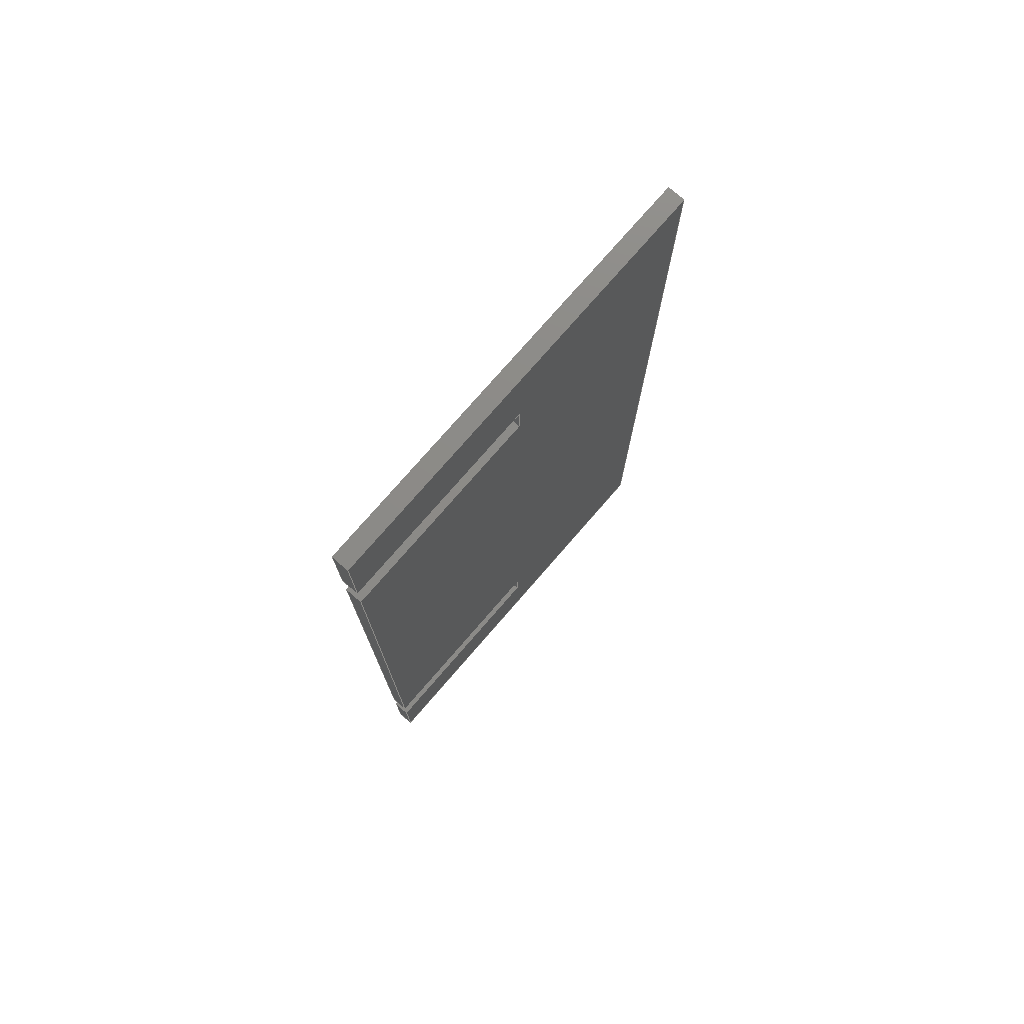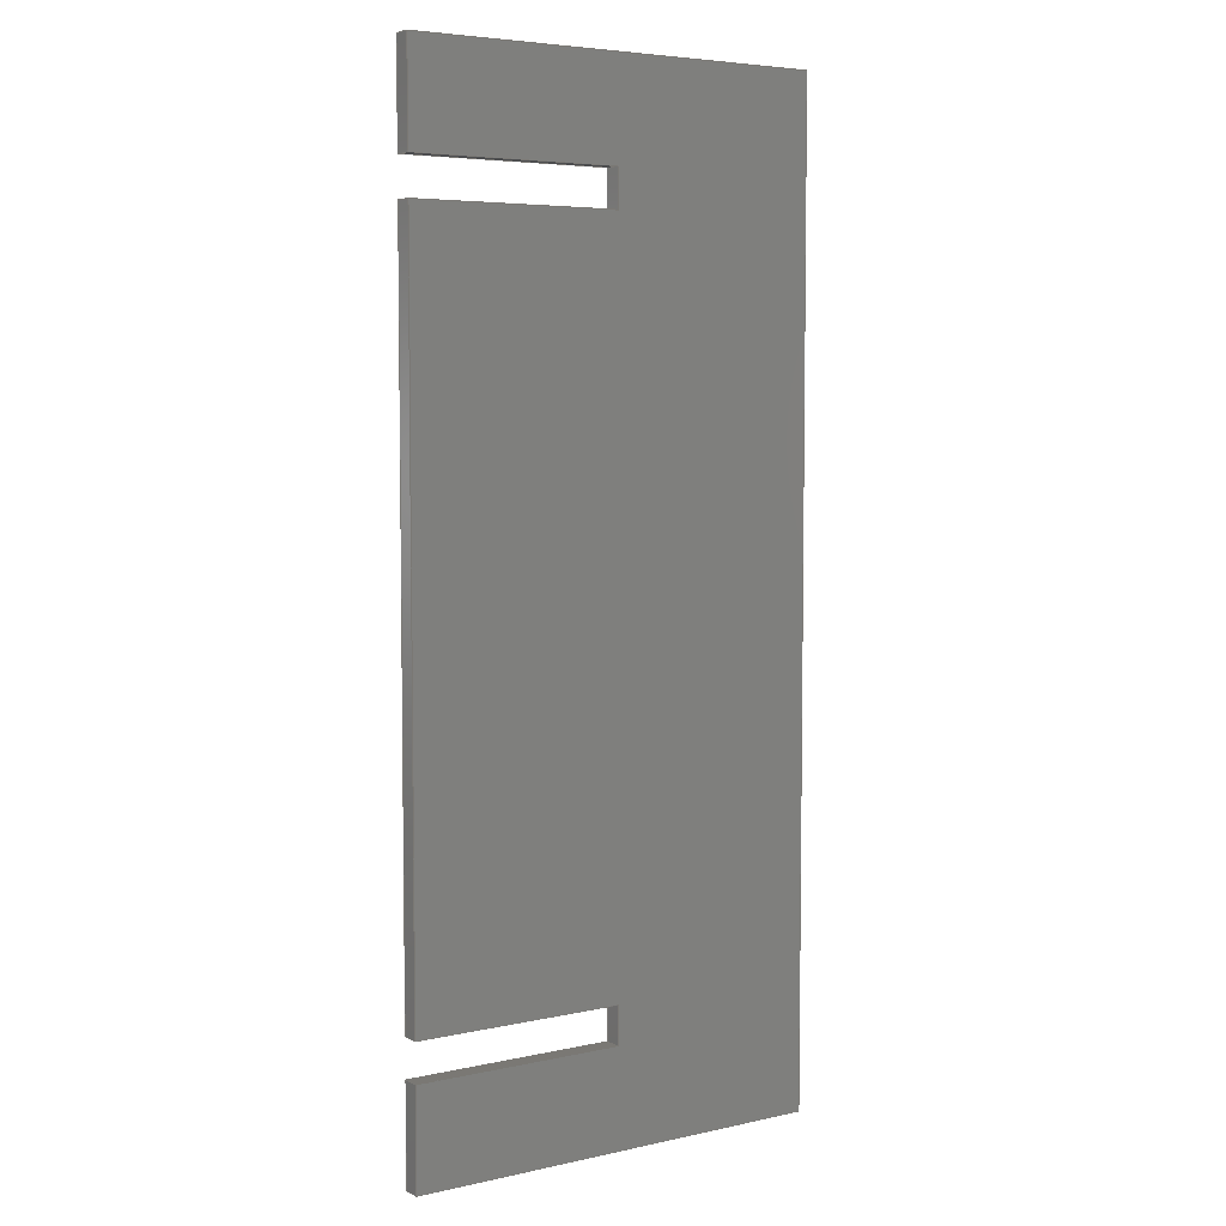
<metadata>
{"format":"step","ext":"stp","renderer":"f3d","projection":"perspective","resolution":1024,"background":"white","views":[{"elev":76.7,"azim":131.0,"up":"+Z"},{"elev":5.4,"azim":145.6,"up":"+Z"}]}
</metadata>
<code>
ISO-10303-21;
DATA;
#1=MECHANICAL_DESIGN_GEOMETRIC_PRESENTATION_REPRESENTATION('',(#4),#447);
#2=SHAPE_REPRESENTATION_RELATIONSHIP('SRR','None',#454,#3);
#3=ADVANCED_BREP_SHAPE_REPRESENTATION('',(#5),#446);
#4=STYLED_ITEM('',(#463),#5);
#5=MANIFOLD_SOLID_BREP('Solid1',#266);
#6=FACE_OUTER_BOUND('',#20,.T.);
#7=FACE_OUTER_BOUND('',#21,.T.);
#8=FACE_OUTER_BOUND('',#22,.T.);
#9=FACE_OUTER_BOUND('',#23,.T.);
#10=FACE_OUTER_BOUND('',#24,.T.);
#11=FACE_OUTER_BOUND('',#25,.T.);
#12=FACE_OUTER_BOUND('',#26,.T.);
#13=FACE_OUTER_BOUND('',#27,.T.);
#14=FACE_OUTER_BOUND('',#28,.T.);
#15=FACE_OUTER_BOUND('',#29,.T.);
#16=FACE_OUTER_BOUND('',#30,.T.);
#17=FACE_OUTER_BOUND('',#31,.T.);
#18=FACE_OUTER_BOUND('',#32,.T.);
#19=FACE_OUTER_BOUND('',#33,.T.);
#20=EDGE_LOOP('',(#166,#167,#168,#169));
#21=EDGE_LOOP('',(#170,#171,#172,#173));
#22=EDGE_LOOP('',(#174,#175,#176,#177));
#23=EDGE_LOOP('',(#178,#179,#180,#181));
#24=EDGE_LOOP('',(#182,#183,#184,#185));
#25=EDGE_LOOP('',(#186,#187,#188,#189));
#26=EDGE_LOOP('',(#190,#191,#192,#193));
#27=EDGE_LOOP('',(#194,#195,#196,#197));
#28=EDGE_LOOP('',(#198,#199,#200,#201));
#29=EDGE_LOOP('',(#202,#203,#204,#205));
#30=EDGE_LOOP('',(#206,#207,#208,#209));
#31=EDGE_LOOP('',(#210,#211,#212,#213));
#32=EDGE_LOOP('',(#214,#215,#216,#217,#218,#219,#220,#221,#222,#223,#224,
#225));
#33=EDGE_LOOP('',(#226,#227,#228,#229,#230,#231,#232,#233,#234,#235,#236,
#237));
#34=LINE('',#373,#70);
#35=LINE('',#375,#71);
#36=LINE('',#377,#72);
#37=LINE('',#378,#73);
#38=LINE('',#381,#74);
#39=LINE('',#383,#75);
#40=LINE('',#384,#76);
#41=LINE('',#387,#77);
#42=LINE('',#389,#78);
#43=LINE('',#390,#79);
#44=LINE('',#393,#80);
#45=LINE('',#395,#81);
#46=LINE('',#396,#82);
#47=LINE('',#399,#83);
#48=LINE('',#401,#84);
#49=LINE('',#402,#85);
#50=LINE('',#405,#86);
#51=LINE('',#407,#87);
#52=LINE('',#408,#88);
#53=LINE('',#411,#89);
#54=LINE('',#413,#90);
#55=LINE('',#414,#91);
#56=LINE('',#417,#92);
#57=LINE('',#419,#93);
#58=LINE('',#420,#94);
#59=LINE('',#423,#95);
#60=LINE('',#425,#96);
#61=LINE('',#426,#97);
#62=LINE('',#429,#98);
#63=LINE('',#431,#99);
#64=LINE('',#432,#100);
#65=LINE('',#435,#101);
#66=LINE('',#437,#102);
#67=LINE('',#438,#103);
#68=LINE('',#440,#104);
#69=LINE('',#441,#105);
#70=VECTOR('',#307,10);
#71=VECTOR('',#308,10);
#72=VECTOR('',#309,10);
#73=VECTOR('',#310,10);
#74=VECTOR('',#313,10);
#75=VECTOR('',#314,10);
#76=VECTOR('',#315,10);
#77=VECTOR('',#318,10);
#78=VECTOR('',#319,10);
#79=VECTOR('',#320,10);
#80=VECTOR('',#323,10);
#81=VECTOR('',#324,10);
#82=VECTOR('',#325,10);
#83=VECTOR('',#328,10);
#84=VECTOR('',#329,10);
#85=VECTOR('',#330,10);
#86=VECTOR('',#333,10);
#87=VECTOR('',#334,10);
#88=VECTOR('',#335,10);
#89=VECTOR('',#338,10);
#90=VECTOR('',#339,10);
#91=VECTOR('',#340,10);
#92=VECTOR('',#343,10);
#93=VECTOR('',#344,10);
#94=VECTOR('',#345,10);
#95=VECTOR('',#348,10);
#96=VECTOR('',#349,10);
#97=VECTOR('',#350,10);
#98=VECTOR('',#353,10);
#99=VECTOR('',#354,10);
#100=VECTOR('',#355,10);
#101=VECTOR('',#358,10);
#102=VECTOR('',#359,10);
#103=VECTOR('',#360,10);
#104=VECTOR('',#363,10);
#105=VECTOR('',#364,10);
#106=VERTEX_POINT('',#371);
#107=VERTEX_POINT('',#372);
#108=VERTEX_POINT('',#374);
#109=VERTEX_POINT('',#376);
#110=VERTEX_POINT('',#380);
#111=VERTEX_POINT('',#382);
#112=VERTEX_POINT('',#386);
#113=VERTEX_POINT('',#388);
#114=VERTEX_POINT('',#392);
#115=VERTEX_POINT('',#394);
#116=VERTEX_POINT('',#398);
#117=VERTEX_POINT('',#400);
#118=VERTEX_POINT('',#404);
#119=VERTEX_POINT('',#406);
#120=VERTEX_POINT('',#410);
#121=VERTEX_POINT('',#412);
#122=VERTEX_POINT('',#416);
#123=VERTEX_POINT('',#418);
#124=VERTEX_POINT('',#422);
#125=VERTEX_POINT('',#424);
#126=VERTEX_POINT('',#428);
#127=VERTEX_POINT('',#430);
#128=VERTEX_POINT('',#434);
#129=VERTEX_POINT('',#436);
#130=EDGE_CURVE('',#106,#107,#34,.T.);
#131=EDGE_CURVE('',#107,#108,#35,.T.);
#132=EDGE_CURVE('',#109,#108,#36,.T.);
#133=EDGE_CURVE('',#106,#109,#37,.T.);
#134=EDGE_CURVE('',#110,#106,#38,.T.);
#135=EDGE_CURVE('',#111,#109,#39,.T.);
#136=EDGE_CURVE('',#110,#111,#40,.T.);
#137=EDGE_CURVE('',#112,#110,#41,.T.);
#138=EDGE_CURVE('',#113,#111,#42,.T.);
#139=EDGE_CURVE('',#112,#113,#43,.T.);
#140=EDGE_CURVE('',#114,#112,#44,.T.);
#141=EDGE_CURVE('',#115,#113,#45,.T.);
#142=EDGE_CURVE('',#114,#115,#46,.T.);
#143=EDGE_CURVE('',#116,#114,#47,.T.);
#144=EDGE_CURVE('',#117,#115,#48,.T.);
#145=EDGE_CURVE('',#116,#117,#49,.T.);
#146=EDGE_CURVE('',#118,#116,#50,.T.);
#147=EDGE_CURVE('',#119,#117,#51,.T.);
#148=EDGE_CURVE('',#118,#119,#52,.T.);
#149=EDGE_CURVE('',#120,#118,#53,.T.);
#150=EDGE_CURVE('',#121,#119,#54,.T.);
#151=EDGE_CURVE('',#120,#121,#55,.T.);
#152=EDGE_CURVE('',#122,#120,#56,.T.);
#153=EDGE_CURVE('',#123,#121,#57,.T.);
#154=EDGE_CURVE('',#122,#123,#58,.T.);
#155=EDGE_CURVE('',#124,#122,#59,.T.);
#156=EDGE_CURVE('',#125,#123,#60,.T.);
#157=EDGE_CURVE('',#124,#125,#61,.T.);
#158=EDGE_CURVE('',#126,#124,#62,.T.);
#159=EDGE_CURVE('',#127,#125,#63,.T.);
#160=EDGE_CURVE('',#126,#127,#64,.T.);
#161=EDGE_CURVE('',#128,#126,#65,.T.);
#162=EDGE_CURVE('',#129,#127,#66,.T.);
#163=EDGE_CURVE('',#128,#129,#67,.T.);
#164=EDGE_CURVE('',#107,#128,#68,.T.);
#165=EDGE_CURVE('',#108,#129,#69,.T.);
#166=ORIENTED_EDGE('',*,*,#130,.T.);
#167=ORIENTED_EDGE('',*,*,#131,.T.);
#168=ORIENTED_EDGE('',*,*,#132,.F.);
#169=ORIENTED_EDGE('',*,*,#133,.F.);
#170=ORIENTED_EDGE('',*,*,#134,.T.);
#171=ORIENTED_EDGE('',*,*,#133,.T.);
#172=ORIENTED_EDGE('',*,*,#135,.F.);
#173=ORIENTED_EDGE('',*,*,#136,.F.);
#174=ORIENTED_EDGE('',*,*,#137,.T.);
#175=ORIENTED_EDGE('',*,*,#136,.T.);
#176=ORIENTED_EDGE('',*,*,#138,.F.);
#177=ORIENTED_EDGE('',*,*,#139,.F.);
#178=ORIENTED_EDGE('',*,*,#140,.T.);
#179=ORIENTED_EDGE('',*,*,#139,.T.);
#180=ORIENTED_EDGE('',*,*,#141,.F.);
#181=ORIENTED_EDGE('',*,*,#142,.F.);
#182=ORIENTED_EDGE('',*,*,#143,.T.);
#183=ORIENTED_EDGE('',*,*,#142,.T.);
#184=ORIENTED_EDGE('',*,*,#144,.F.);
#185=ORIENTED_EDGE('',*,*,#145,.F.);
#186=ORIENTED_EDGE('',*,*,#146,.T.);
#187=ORIENTED_EDGE('',*,*,#145,.T.);
#188=ORIENTED_EDGE('',*,*,#147,.F.);
#189=ORIENTED_EDGE('',*,*,#148,.F.);
#190=ORIENTED_EDGE('',*,*,#149,.T.);
#191=ORIENTED_EDGE('',*,*,#148,.T.);
#192=ORIENTED_EDGE('',*,*,#150,.F.);
#193=ORIENTED_EDGE('',*,*,#151,.F.);
#194=ORIENTED_EDGE('',*,*,#152,.T.);
#195=ORIENTED_EDGE('',*,*,#151,.T.);
#196=ORIENTED_EDGE('',*,*,#153,.F.);
#197=ORIENTED_EDGE('',*,*,#154,.F.);
#198=ORIENTED_EDGE('',*,*,#155,.T.);
#199=ORIENTED_EDGE('',*,*,#154,.T.);
#200=ORIENTED_EDGE('',*,*,#156,.F.);
#201=ORIENTED_EDGE('',*,*,#157,.F.);
#202=ORIENTED_EDGE('',*,*,#158,.T.);
#203=ORIENTED_EDGE('',*,*,#157,.T.);
#204=ORIENTED_EDGE('',*,*,#159,.F.);
#205=ORIENTED_EDGE('',*,*,#160,.F.);
#206=ORIENTED_EDGE('',*,*,#161,.T.);
#207=ORIENTED_EDGE('',*,*,#160,.T.);
#208=ORIENTED_EDGE('',*,*,#162,.F.);
#209=ORIENTED_EDGE('',*,*,#163,.F.);
#210=ORIENTED_EDGE('',*,*,#164,.T.);
#211=ORIENTED_EDGE('',*,*,#163,.T.);
#212=ORIENTED_EDGE('',*,*,#165,.F.);
#213=ORIENTED_EDGE('',*,*,#131,.F.);
#214=ORIENTED_EDGE('',*,*,#165,.T.);
#215=ORIENTED_EDGE('',*,*,#162,.T.);
#216=ORIENTED_EDGE('',*,*,#159,.T.);
#217=ORIENTED_EDGE('',*,*,#156,.T.);
#218=ORIENTED_EDGE('',*,*,#153,.T.);
#219=ORIENTED_EDGE('',*,*,#150,.T.);
#220=ORIENTED_EDGE('',*,*,#147,.T.);
#221=ORIENTED_EDGE('',*,*,#144,.T.);
#222=ORIENTED_EDGE('',*,*,#141,.T.);
#223=ORIENTED_EDGE('',*,*,#138,.T.);
#224=ORIENTED_EDGE('',*,*,#135,.T.);
#225=ORIENTED_EDGE('',*,*,#132,.T.);
#226=ORIENTED_EDGE('',*,*,#164,.F.);
#227=ORIENTED_EDGE('',*,*,#130,.F.);
#228=ORIENTED_EDGE('',*,*,#134,.F.);
#229=ORIENTED_EDGE('',*,*,#137,.F.);
#230=ORIENTED_EDGE('',*,*,#140,.F.);
#231=ORIENTED_EDGE('',*,*,#143,.F.);
#232=ORIENTED_EDGE('',*,*,#146,.F.);
#233=ORIENTED_EDGE('',*,*,#149,.F.);
#234=ORIENTED_EDGE('',*,*,#152,.F.);
#235=ORIENTED_EDGE('',*,*,#155,.F.);
#236=ORIENTED_EDGE('',*,*,#158,.F.);
#237=ORIENTED_EDGE('',*,*,#161,.F.);
#238=PLANE('',#289);
#239=PLANE('',#290);
#240=PLANE('',#291);
#241=PLANE('',#292);
#242=PLANE('',#293);
#243=PLANE('',#294);
#244=PLANE('',#295);
#245=PLANE('',#296);
#246=PLANE('',#297);
#247=PLANE('',#298);
#248=PLANE('',#299);
#249=PLANE('',#300);
#250=PLANE('',#301);
#251=PLANE('',#302);
#252=ADVANCED_FACE('',(#6),#238,.T.);
#253=ADVANCED_FACE('',(#7),#239,.T.);
#254=ADVANCED_FACE('',(#8),#240,.T.);
#255=ADVANCED_FACE('',(#9),#241,.T.);
#256=ADVANCED_FACE('',(#10),#242,.T.);
#257=ADVANCED_FACE('',(#11),#243,.T.);
#258=ADVANCED_FACE('',(#12),#244,.T.);
#259=ADVANCED_FACE('',(#13),#245,.T.);
#260=ADVANCED_FACE('',(#14),#246,.T.);
#261=ADVANCED_FACE('',(#15),#247,.T.);
#262=ADVANCED_FACE('',(#16),#248,.T.);
#263=ADVANCED_FACE('',(#17),#249,.T.);
#264=ADVANCED_FACE('',(#18),#250,.T.);
#265=ADVANCED_FACE('',(#19),#251,.F.);
#266=CLOSED_SHELL('',(#252,#253,#254,#255,#256,#257,#258,#259,#260,#261,
#262,#263,#264,#265));
#267=DERIVED_UNIT_ELEMENT(#270,1);
#268=DERIVED_UNIT_ELEMENT(#449,-3);
#269=DIMENSIONAL_EXPONENTS(1,0,0,0,0,0,0);
#270=(
CONVERSION_BASED_UNIT('gram',#272)
MASS_UNIT()
NAMED_UNIT(#269)
);
#271=(
MASS_UNIT()
NAMED_UNIT(*)
SI_UNIT(.KILO.,.GRAM.)
);
#272=MASS_MEASURE_WITH_UNIT(MASS_MEASURE(0.001),#271);
#273=DERIVED_UNIT((#267,#268));
#274=MEASURE_REPRESENTATION_ITEM('density measure',
POSITIVE_RATIO_MEASURE(1),#273);
#275=PROPERTY_DEFINITION_REPRESENTATION(#280,#277);
#276=PROPERTY_DEFINITION_REPRESENTATION(#281,#278);
#277=REPRESENTATION('material name',(#279),#446);
#278=REPRESENTATION('density',(#274),#446);
#279=DESCRIPTIVE_REPRESENTATION_ITEM('Generic','Generic');
#280=PROPERTY_DEFINITION('material property','material name',#456);
#281=PROPERTY_DEFINITION('material property','density of part',#456);
#282=DATE_TIME_ROLE('creation_date');
#283=APPLIED_DATE_AND_TIME_ASSIGNMENT(#284,#282,(#456));
#284=DATE_AND_TIME(#285,#286);
#285=CALENDAR_DATE(2023,12,2);
#286=LOCAL_TIME(0,0,0,#287);
#287=COORDINATED_UNIVERSAL_TIME_OFFSET(0,0,.BEHIND.);
#288=AXIS2_PLACEMENT_3D('placement',#369,#303,#304);
#289=AXIS2_PLACEMENT_3D('',#370,#305,#306);
#290=AXIS2_PLACEMENT_3D('',#379,#311,#312);
#291=AXIS2_PLACEMENT_3D('',#385,#316,#317);
#292=AXIS2_PLACEMENT_3D('',#391,#321,#322);
#293=AXIS2_PLACEMENT_3D('',#397,#326,#327);
#294=AXIS2_PLACEMENT_3D('',#403,#331,#332);
#295=AXIS2_PLACEMENT_3D('',#409,#336,#337);
#296=AXIS2_PLACEMENT_3D('',#415,#341,#342);
#297=AXIS2_PLACEMENT_3D('',#421,#346,#347);
#298=AXIS2_PLACEMENT_3D('',#427,#351,#352);
#299=AXIS2_PLACEMENT_3D('',#433,#356,#357);
#300=AXIS2_PLACEMENT_3D('',#439,#361,#362);
#301=AXIS2_PLACEMENT_3D('',#442,#365,#366);
#302=AXIS2_PLACEMENT_3D('',#443,#367,#368);
#303=DIRECTION('axis',(0,0,1));
#304=DIRECTION('refdir',(1,0,0));
#305=DIRECTION('center_axis',(0,0,-1));
#306=DIRECTION('ref_axis',(-1,0,0));
#307=DIRECTION('',(-1,0,0));
#308=DIRECTION('',(0,1,0));
#309=DIRECTION('',(-1,0,0));
#310=DIRECTION('',(0,1,0));
#311=DIRECTION('center_axis',(1,0,0));
#312=DIRECTION('ref_axis',(0,0,-1));
#313=DIRECTION('',(0,0,-1));
#314=DIRECTION('',(0,0,-1));
#315=DIRECTION('',(0,1,0));
#316=DIRECTION('center_axis',(8.29e-16,0,1));
#317=DIRECTION('ref_axis',(1,0,-8.29e-16));
#318=DIRECTION('',(1,0,-8.29e-16));
#319=DIRECTION('',(1,0,-8.29e-16));
#320=DIRECTION('',(0,1,0));
#321=DIRECTION('center_axis',(1,0,-6.579e-16));
#322=DIRECTION('ref_axis',(-6.579e-16,0,-1));
#323=DIRECTION('',(-6.579e-16,0,-1));
#324=DIRECTION('',(-6.579e-16,0,-1));
#325=DIRECTION('',(0,1,0));
#326=DIRECTION('center_axis',(0,0,-1));
#327=DIRECTION('ref_axis',(-1,0,0));
#328=DIRECTION('',(-1,0,0));
#329=DIRECTION('',(-1,0,0));
#330=DIRECTION('',(0,1,0));
#331=DIRECTION('center_axis',(1,0,0));
#332=DIRECTION('ref_axis',(0,0,-1));
#333=DIRECTION('',(0,0,-1));
#334=DIRECTION('',(0,0,-1));
#335=DIRECTION('',(0,1,0));
#336=DIRECTION('center_axis',(0,0,1));
#337=DIRECTION('ref_axis',(1,0,0));
#338=DIRECTION('',(1,0,0));
#339=DIRECTION('',(1,0,0));
#340=DIRECTION('',(0,1,0));
#341=DIRECTION('center_axis',(-1,0,1.284e-16));
#342=DIRECTION('ref_axis',(1.284e-16,0,1));
#343=DIRECTION('',(1.284e-16,0,1));
#344=DIRECTION('',(1.284e-16,0,1));
#345=DIRECTION('',(0,1,0));
#346=DIRECTION('center_axis',(0,0,-1));
#347=DIRECTION('ref_axis',(-1,0,0));
#348=DIRECTION('',(-1,0,0));
#349=DIRECTION('',(-1,0,0));
#350=DIRECTION('',(0,1,0));
#351=DIRECTION('center_axis',(1,0,0));
#352=DIRECTION('ref_axis',(0,0,-1));
#353=DIRECTION('',(0,0,-1));
#354=DIRECTION('',(0,0,-1));
#355=DIRECTION('',(0,1,0));
#356=DIRECTION('center_axis',(0,0,1));
#357=DIRECTION('ref_axis',(1,0,0));
#358=DIRECTION('',(1,0,0));
#359=DIRECTION('',(1,0,0));
#360=DIRECTION('',(0,1,0));
#361=DIRECTION('center_axis',(1,0,-1.579e-14));
#362=DIRECTION('ref_axis',(-1.579e-14,0,-1));
#363=DIRECTION('',(-1.579e-14,0,-1));
#364=DIRECTION('',(-1.579e-14,0,-1));
#365=DIRECTION('center_axis',(0,1,0));
#366=DIRECTION('ref_axis',(0,0,1));
#367=DIRECTION('center_axis',(0,1,0));
#368=DIRECTION('ref_axis',(0,0,1));
#369=CARTESIAN_POINT('',(0,0,0));
#370=CARTESIAN_POINT('Origin',(292,0,-587.9));
#371=CARTESIAN_POINT('',(292,0,-587.9));
#372=CARTESIAN_POINT('',(142,0,-587.9));
#373=CARTESIAN_POINT('',(292,0,-587.9));
#374=CARTESIAN_POINT('',(142,12,-587.9));
#375=CARTESIAN_POINT('',(142,0,-587.9));
#376=CARTESIAN_POINT('',(292,12,-587.9));
#377=CARTESIAN_POINT('',(292,12,-587.9));
#378=CARTESIAN_POINT('',(292,0,-587.9));
#379=CARTESIAN_POINT('Origin',(292,0,-81.11));
#380=CARTESIAN_POINT('',(292,0,-81.11));
#381=CARTESIAN_POINT('',(292,0,15.89));
#382=CARTESIAN_POINT('',(292,12,-81.11));
#383=CARTESIAN_POINT('',(292,12,15.89));
#384=CARTESIAN_POINT('',(292,0,-81.11));
#385=CARTESIAN_POINT('Origin',(142,0,-81.11));
#386=CARTESIAN_POINT('',(142,0,-81.11));
#387=CARTESIAN_POINT('',(142,0,-81.11));
#388=CARTESIAN_POINT('',(142,12,-81.11));
#389=CARTESIAN_POINT('',(142,12,-81.11));
#390=CARTESIAN_POINT('',(142,0,-81.11));
#391=CARTESIAN_POINT('Origin',(142,0,-54.11));
#392=CARTESIAN_POINT('',(142,0,-54.11));
#393=CARTESIAN_POINT('',(142,0,-54.11));
#394=CARTESIAN_POINT('',(142,12,-54.11));
#395=CARTESIAN_POINT('',(142,12,-54.11));
#396=CARTESIAN_POINT('',(142,0,-54.11));
#397=CARTESIAN_POINT('Origin',(292,0,-54.11));
#398=CARTESIAN_POINT('',(292,0,-54.11));
#399=CARTESIAN_POINT('',(292,0,-54.11));
#400=CARTESIAN_POINT('',(292,12,-54.11));
#401=CARTESIAN_POINT('',(292,12,-54.11));
#402=CARTESIAN_POINT('',(292,0,-54.11));
#403=CARTESIAN_POINT('Origin',(292,0,15.89));
#404=CARTESIAN_POINT('',(292,0,15.89));
#405=CARTESIAN_POINT('',(292,0,15.89));
#406=CARTESIAN_POINT('',(292,12,15.89));
#407=CARTESIAN_POINT('',(292,12,15.89));
#408=CARTESIAN_POINT('',(292,0,15.89));
#409=CARTESIAN_POINT('Origin',(-7.994,0,15.89));
#410=CARTESIAN_POINT('',(-7.994,0,15.89));
#411=CARTESIAN_POINT('',(-7.994,0,15.89));
#412=CARTESIAN_POINT('',(-7.994,12,15.89));
#413=CARTESIAN_POINT('',(-7.994,12,15.89));
#414=CARTESIAN_POINT('',(-7.994,0,15.89));
#415=CARTESIAN_POINT('Origin',(-7.994,0,-684.9));
#416=CARTESIAN_POINT('',(-7.994,0,-684.9));
#417=CARTESIAN_POINT('',(-7.994,0,-684.9));
#418=CARTESIAN_POINT('',(-7.994,12,-684.9));
#419=CARTESIAN_POINT('',(-7.994,12,-684.9));
#420=CARTESIAN_POINT('',(-7.994,0,-684.9));
#421=CARTESIAN_POINT('Origin',(292,0,-684.9));
#422=CARTESIAN_POINT('',(292,0,-684.9));
#423=CARTESIAN_POINT('',(292,0,-684.9));
#424=CARTESIAN_POINT('',(292,12,-684.9));
#425=CARTESIAN_POINT('',(292,12,-684.9));
#426=CARTESIAN_POINT('',(292,0,-684.9));
#427=CARTESIAN_POINT('Origin',(292,0,-614.9));
#428=CARTESIAN_POINT('',(292,0,-614.9));
#429=CARTESIAN_POINT('',(292,0,-614.9));
#430=CARTESIAN_POINT('',(292,12,-614.9));
#431=CARTESIAN_POINT('',(292,12,-614.9));
#432=CARTESIAN_POINT('',(292,0,-614.9));
#433=CARTESIAN_POINT('Origin',(142,0,-614.9));
#434=CARTESIAN_POINT('',(142,0,-614.9));
#435=CARTESIAN_POINT('',(142,0,-614.9));
#436=CARTESIAN_POINT('',(142,12,-614.9));
#437=CARTESIAN_POINT('',(142,12,-614.9));
#438=CARTESIAN_POINT('',(142,0,-614.9));
#439=CARTESIAN_POINT('Origin',(142,0,-587.9));
#440=CARTESIAN_POINT('',(142,0,-587.9));
#441=CARTESIAN_POINT('',(142,12,-587.9));
#442=CARTESIAN_POINT('Origin',(142,12,-334.5));
#443=CARTESIAN_POINT('Origin',(142,0,-334.5));
#444=UNCERTAINTY_MEASURE_WITH_UNIT(LENGTH_MEASURE(0.01),#448,
'DISTANCE_ACCURACY_VALUE',
'Maximum model space distance between geometric entities at asserted c
onnectivities');
#445=UNCERTAINTY_MEASURE_WITH_UNIT(LENGTH_MEASURE(0.01),#448,
'DISTANCE_ACCURACY_VALUE',
'Maximum model space distance between geometric entities at asserted c
onnectivities');
#446=(
GEOMETRIC_REPRESENTATION_CONTEXT(3)
GLOBAL_UNCERTAINTY_ASSIGNED_CONTEXT((#444))
GLOBAL_UNIT_ASSIGNED_CONTEXT((#448,#450,#451))
REPRESENTATION_CONTEXT('','3D')
);
#447=(
GEOMETRIC_REPRESENTATION_CONTEXT(3)
GLOBAL_UNCERTAINTY_ASSIGNED_CONTEXT((#445))
GLOBAL_UNIT_ASSIGNED_CONTEXT((#448,#450,#451))
REPRESENTATION_CONTEXT('','3D')
);
#448=(
LENGTH_UNIT()
NAMED_UNIT(*)
SI_UNIT(.MILLI.,.METRE.)
);
#449=(
LENGTH_UNIT()
NAMED_UNIT(*)
SI_UNIT(.CENTI.,.METRE.)
);
#450=(
NAMED_UNIT(*)
PLANE_ANGLE_UNIT()
SI_UNIT($,.RADIAN.)
);
#451=(
NAMED_UNIT(*)
SI_UNIT($,.STERADIAN.)
SOLID_ANGLE_UNIT()
);
#452=SHAPE_DEFINITION_REPRESENTATION(#453,#454);
#453=PRODUCT_DEFINITION_SHAPE('',$,#456);
#454=SHAPE_REPRESENTATION('',(#288),#446);
#455=PRODUCT_DEFINITION_CONTEXT('part definition',#460,'design');
#456=PRODUCT_DEFINITION('CGV1 Pieza Base 2','CGV1 Pieza Base 2',#457,#455);
#457=PRODUCT_DEFINITION_FORMATION('',$,#462);
#458=PRODUCT_RELATED_PRODUCT_CATEGORY('CGV1 Pieza Base 2',
'CGV1 Pieza Base 2',(#462));
#459=APPLICATION_PROTOCOL_DEFINITION('international standard',
'automotive_design',2009,#460);
#460=APPLICATION_CONTEXT(
'Core Data for Automotive Mechanical Design Process');
#461=PRODUCT_CONTEXT('part definition',#460,'mechanical');
#462=PRODUCT('CGV1 Pieza Base 2','CGV1 Pieza Base 2',$,(#461));
#463=PRESENTATION_STYLE_ASSIGNMENT((#464));
#464=SURFACE_STYLE_USAGE(.BOTH.,#465);
#465=SURFACE_SIDE_STYLE('',(#466));
#466=SURFACE_STYLE_FILL_AREA(#467);
#467=FILL_AREA_STYLE('',(#468));
#468=FILL_AREA_STYLE_COLOUR('',#469);
#469=COLOUR_RGB('',0.7765,0.6314,0.4431);
ENDSEC;
END-ISO-10303-21;

</code>
